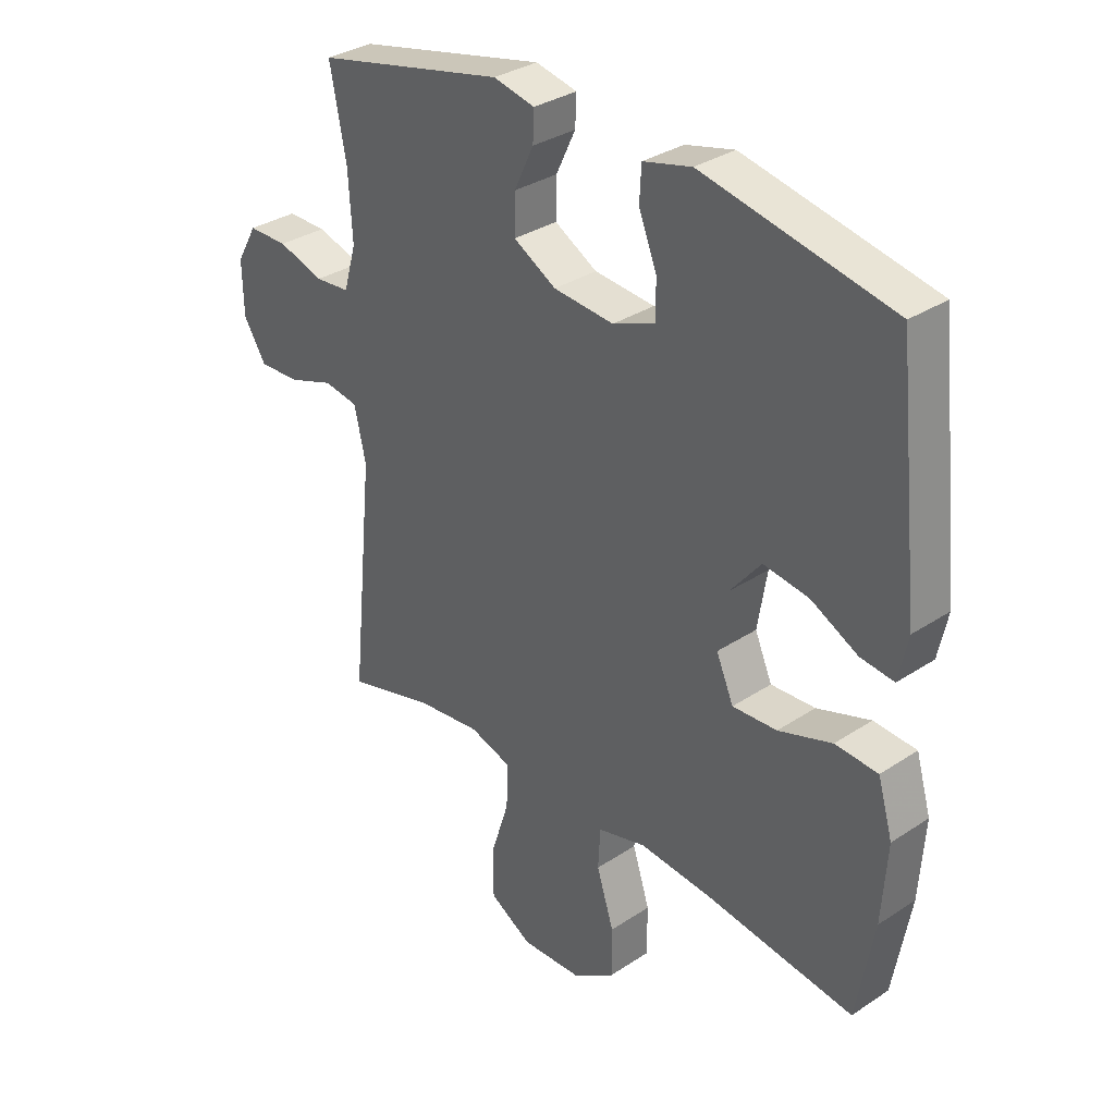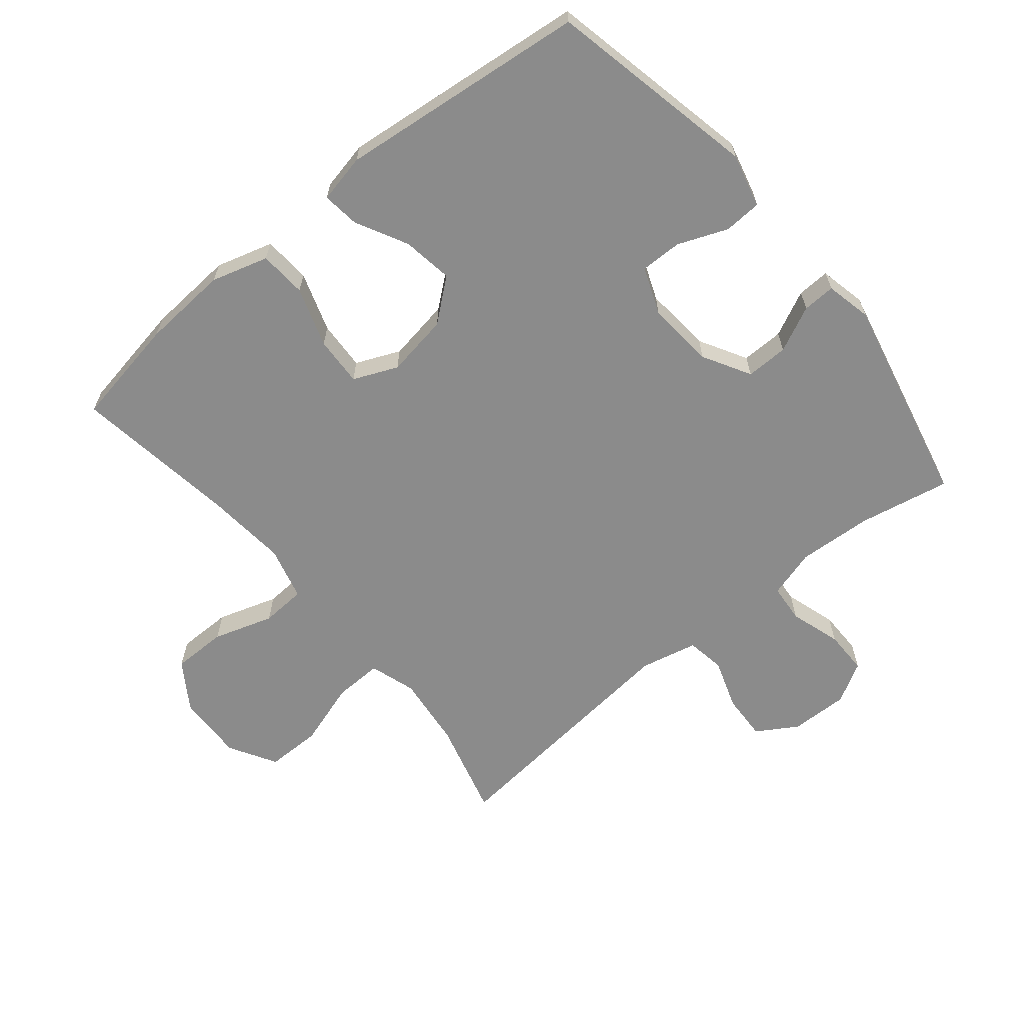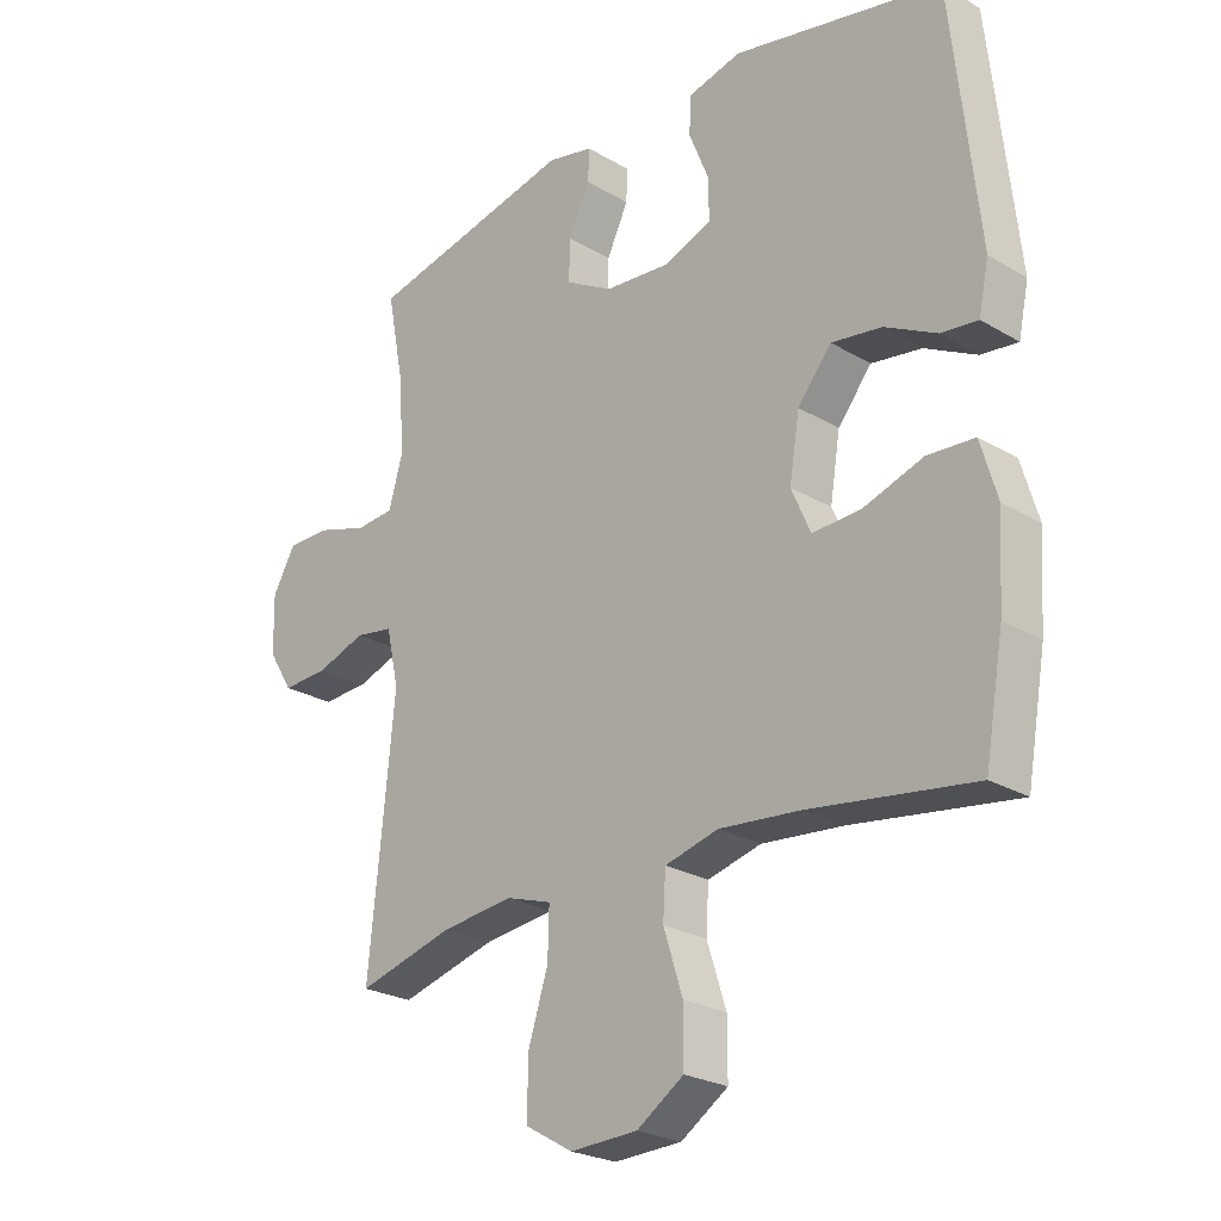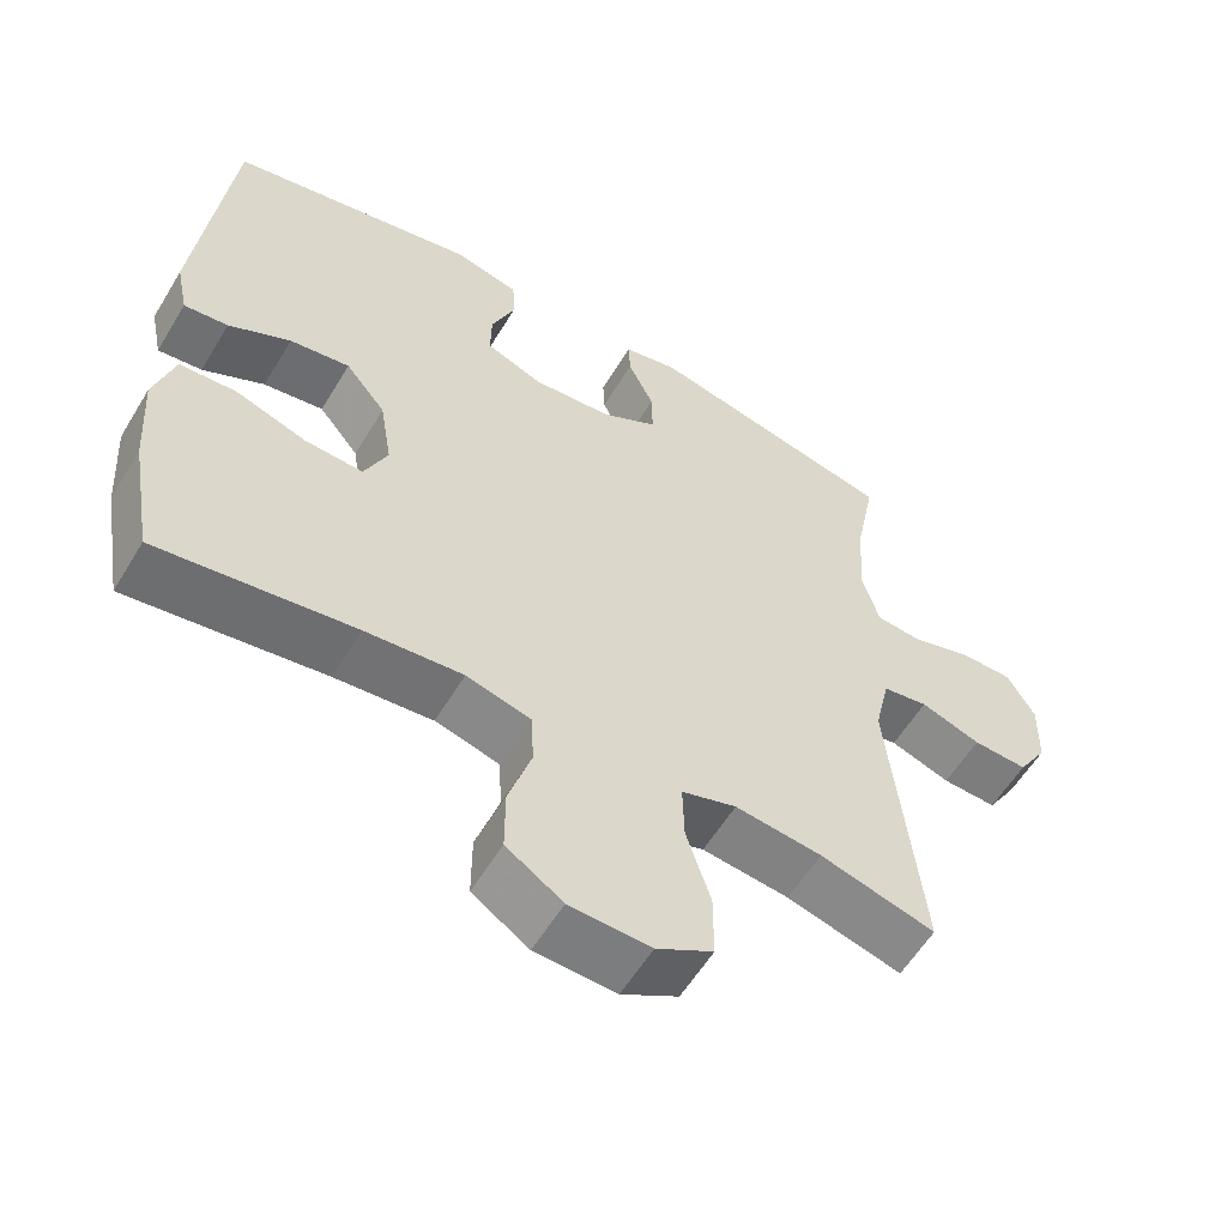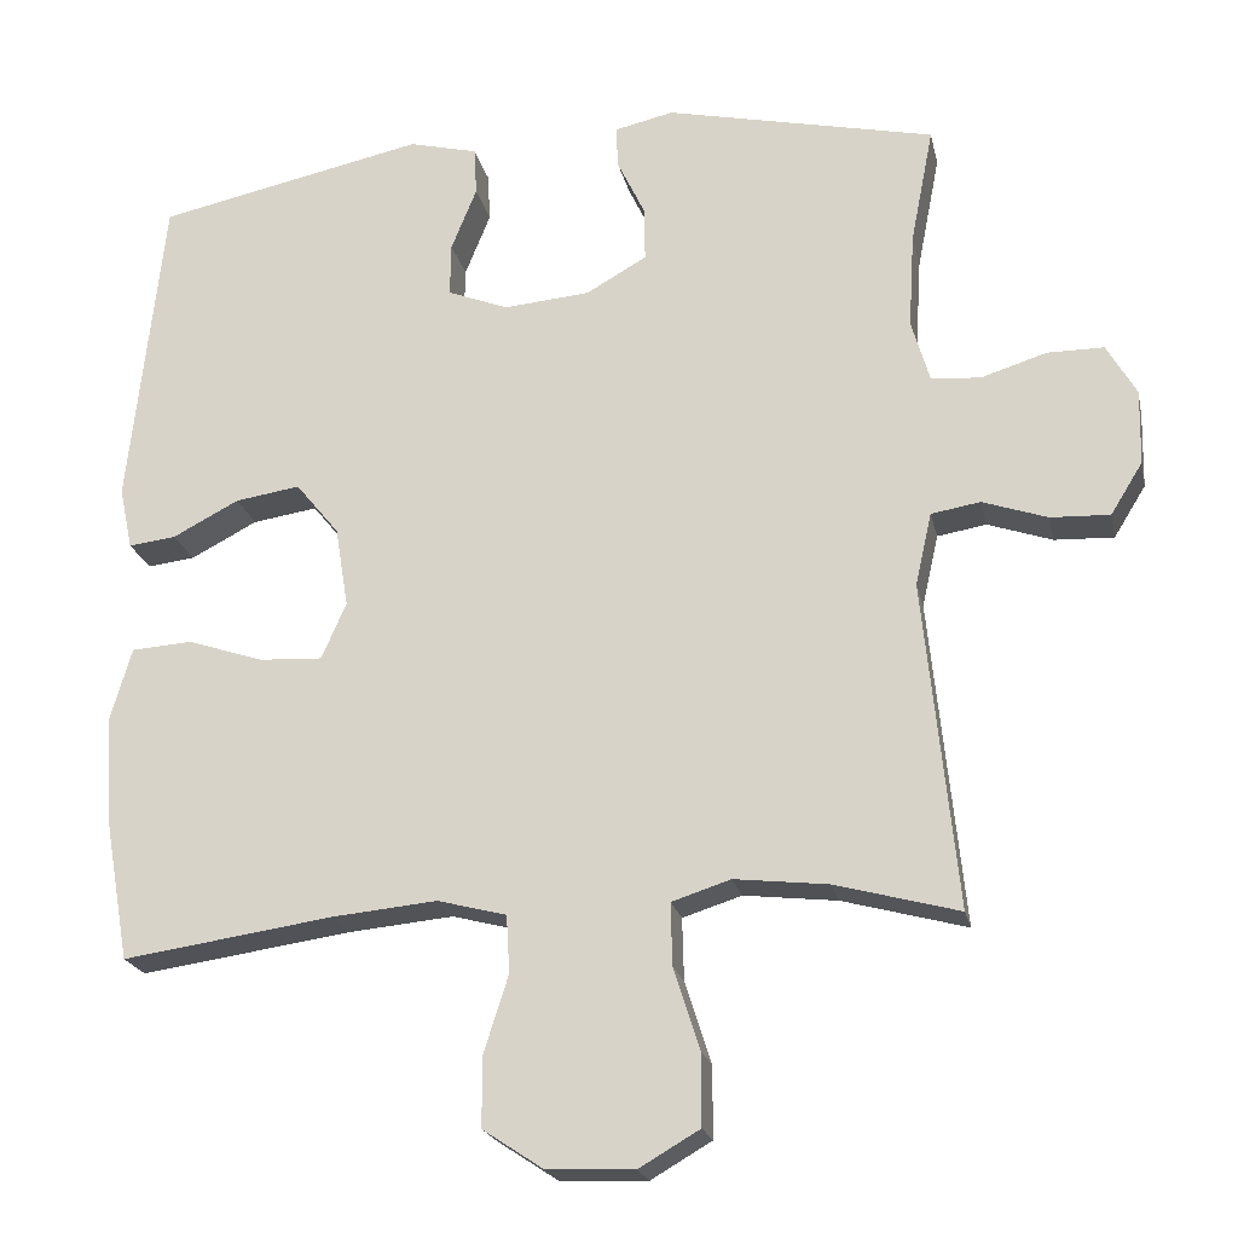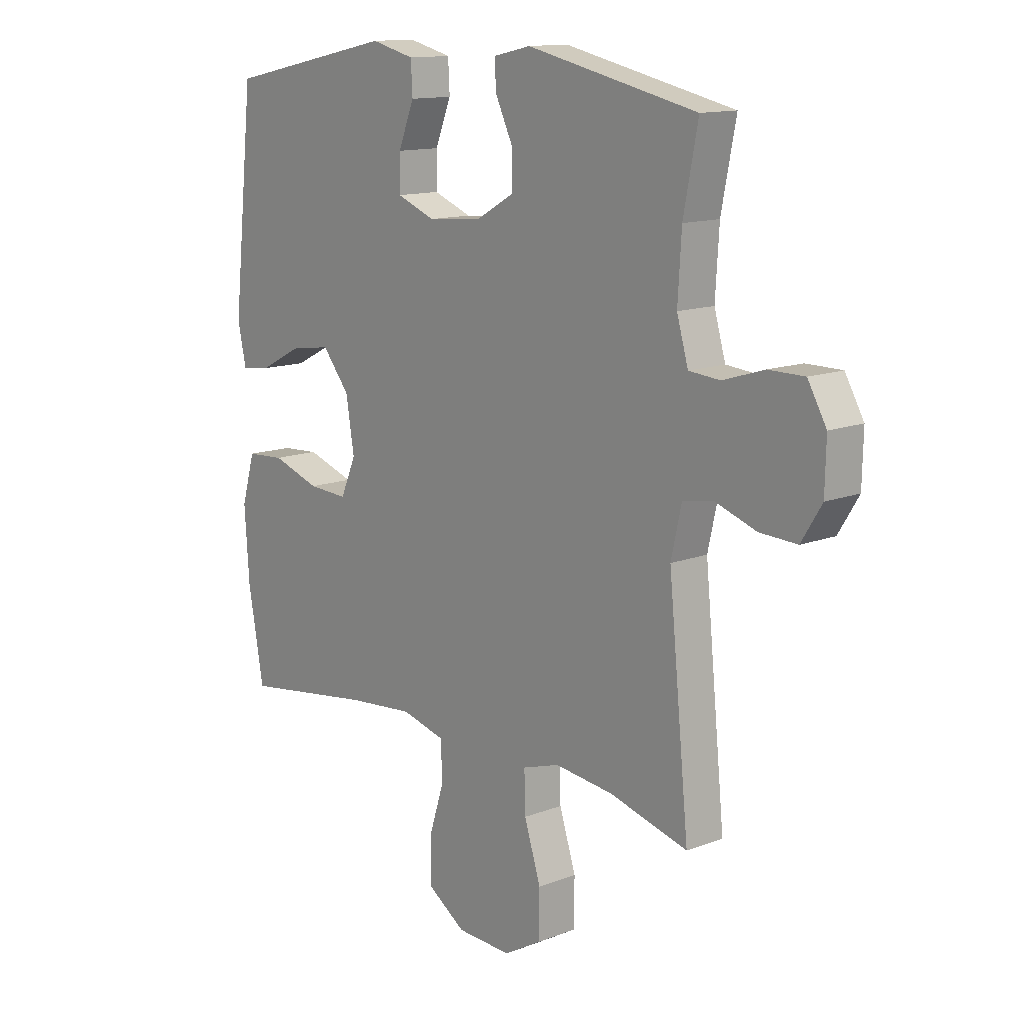
<metadata>
{"format":"obj","ext":"obj","renderer":"f3d","projection":"perspective","resolution":1024,"background":"white","views":[{"elev":32.7,"azim":-132.5,"up":"+Z"},{"elev":-63.8,"azim":-50.5,"up":"+Y"},{"elev":-24.6,"azim":-134.0,"up":"+Z"},{"elev":-58.1,"azim":-31.0,"up":"+Z"},{"elev":-21.2,"azim":12.1,"up":"+Z"},{"elev":13.3,"azim":49.0,"up":"+Z"}]}
</metadata>
<code>
v -0.5 0.07 -0.5
v -0.53 0.07 -0.33
v -0.539 0.07 -0.195
v -0.513 0.07 -0.106
v -0.439 0.07 -0.101
v -0.346 0.07 -0.132
v -0.269 0.07 -0.136
v -0.239 0.07 -0.067
v -0.255 0.07 0.031
v -0.308 0.07 0.096
v -0.387 0.07 0.084
v -0.468 0.07 0.042
v -0.526 0.07 0.035
v -0.542 0.07 0.111
v -0.5 0.07 0.5
v -0.172 0.07 0.569
v -0.088 0.07 0.548
v -0.085 0.07 0.489
v -0.116 0.07 0.412
v -0.117 0.07 0.347
v -0.043 0.07 0.318
v 0.062 0.07 0.327
v 0.136 0.07 0.369
v 0.135 0.07 0.435
v 0.101 0.07 0.506
v 0.099 0.07 0.557
v 0.171 0.07 0.573
v 0.5 0.07 0.5
v 0.472 0.07 0.357
v 0.465 0.07 0.241
v 0.487 0.07 0.165
v 0.547 0.07 0.16
v 0.627 0.07 0.185
v 0.696 0.07 0.185
v 0.732 0.07 0.122
v 0.73 0.07 0.031
v 0.691 0.07 -0.032
v 0.619 0.07 -0.029
v 0.54 0.07 -0.002
v 0.48 0.07 -0.012
v 0.46 0.07 -0.101
v 0.5 0.07 -0.5
v 0.349 0.07 -0.459
v 0.235 0.07 -0.446
v 0.163 0.07 -0.469
v 0.165 0.07 -0.545
v 0.197 0.07 -0.645
v 0.197 0.07 -0.732
v 0.123 0.07 -0.775
v 0.017 0.07 -0.771
v -0.057 0.07 -0.722
v -0.057 0.07 -0.637
v -0.027 0.07 -0.543
v -0.031 0.07 -0.473
v -0.115 0.07 -0.451
v -0.243 0.07 -0.463
v -0.5 0 -0.5
v -0.53 0 -0.33
v -0.539 0 -0.195
v -0.513 0 -0.106
v -0.439 0 -0.101
v -0.346 0 -0.132
v -0.269 0 -0.136
v -0.239 0 -0.067
v -0.255 0 0.031
v -0.308 0 0.096
v -0.387 0 0.084
v -0.468 0 0.042
v -0.526 0 0.035
v -0.542 0 0.111
v -0.5 0 0.5
v -0.172 0 0.569
v -0.088 0 0.548
v -0.085 0 0.489
v -0.116 0 0.412
v -0.117 0 0.347
v -0.043 0 0.318
v 0.062 0 0.327
v 0.136 0 0.369
v 0.135 0 0.435
v 0.101 0 0.506
v 0.099 0 0.557
v 0.171 0 0.573
v 0.5 0 0.5
v 0.472 0 0.357
v 0.465 0 0.241
v 0.487 0 0.165
v 0.547 0 0.16
v 0.627 0 0.185
v 0.696 0 0.185
v 0.732 0 0.122
v 0.73 0 0.031
v 0.691 0 -0.032
v 0.619 0 -0.029
v 0.54 0 -0.002
v 0.48 0 -0.012
v 0.46 0 -0.101
v 0.5 0 -0.5
v 0.349 0 -0.459
v 0.235 0 -0.446
v 0.163 0 -0.469
v 0.165 0 -0.545
v 0.197 0 -0.645
v 0.197 0 -0.732
v 0.123 0 -0.775
v 0.017 0 -0.771
v -0.057 0 -0.722
v -0.057 0 -0.637
v -0.027 0 -0.543
v -0.031 0 -0.473
v -0.115 0 -0.451
v -0.243 0 -0.463
f 51 52 53
f 50 51 53
f 49 50 53
f 48 49 53
f 47 48 53
f 46 47 53
f 45 46 53 54
f 44 45 54 55
f 41 42 43
f 40 41 43 44
f 37 38 39
f 36 37 39
f 35 36 39
f 34 35 39
f 33 34 39
f 32 33 39
f 31 32 39 40
f 40 44 55
f 31 40 55
f 30 31 55
f 27 28 29
f 26 27 29
f 25 26 29
f 24 25 29
f 23 24 29 30
f 17 18 19
f 16 17 19
f 15 16 19
f 14 15 19
f 13 14 19
f 12 13 19
f 11 12 19
f 10 11 19 20
f 9 10 20 21
f 4 5 6
f 3 4 6
f 2 3 6
f 1 2 6
f 56 1 6
f 56 6 7
f 56 7 8
f 55 56 8
f 30 55 8
f 23 30 8
f 22 23 8
f 8 9 21 22
f 109 108 107
f 109 107 106
f 109 106 105
f 109 105 104
f 109 104 103
f 109 103 102
f 110 109 102 101
f 111 110 101 100
f 99 98 97
f 100 99 97 96
f 95 94 93
f 95 93 92
f 95 92 91
f 95 91 90
f 95 90 89
f 95 89 88
f 96 95 88 87
f 111 100 96
f 111 96 87
f 111 87 86
f 85 84 83
f 85 83 82
f 85 82 81
f 85 81 80
f 86 85 80 79
f 75 74 73
f 75 73 72
f 75 72 71
f 75 71 70
f 75 70 69
f 75 69 68
f 75 68 67
f 76 75 67 66
f 77 76 66 65
f 62 61 60
f 62 60 59
f 62 59 58
f 62 58 57
f 62 57 112
f 63 62 112
f 64 63 112
f 64 112 111
f 64 111 86
f 64 86 79
f 64 79 78
f 78 77 65 64
f 1 57 58 2
f 2 58 59 3
f 3 59 60 4
f 4 60 61 5
f 5 61 62 6
f 6 62 63 7
f 7 63 64 8
f 8 64 65 9
f 9 65 66 10
f 10 66 67 11
f 11 67 68 12
f 12 68 69 13
f 13 69 70 14
f 14 70 71 15
f 15 71 72 16
f 16 72 73 17
f 17 73 74 18
f 18 74 75 19
f 19 75 76 20
f 20 76 77 21
f 21 77 78 22
f 22 78 79 23
f 23 79 80 24
f 24 80 81 25
f 25 81 82 26
f 26 82 83 27
f 27 83 84 28
f 28 84 85 29
f 29 85 86 30
f 30 86 87 31
f 31 87 88 32
f 32 88 89 33
f 33 89 90 34
f 34 90 91 35
f 35 91 92 36
f 36 92 93 37
f 37 93 94 38
f 38 94 95 39
f 39 95 96 40
f 40 96 97 41
f 41 97 98 42
f 42 98 99 43
f 43 99 100 44
f 44 100 101 45
f 45 101 102 46
f 46 102 103 47
f 47 103 104 48
f 48 104 105 49
f 49 105 106 50
f 50 106 107 51
f 51 107 108 52
f 52 108 109 53
f 53 109 110 54
f 54 110 111 55
f 55 111 112 56
f 56 112 57 1

</code>
